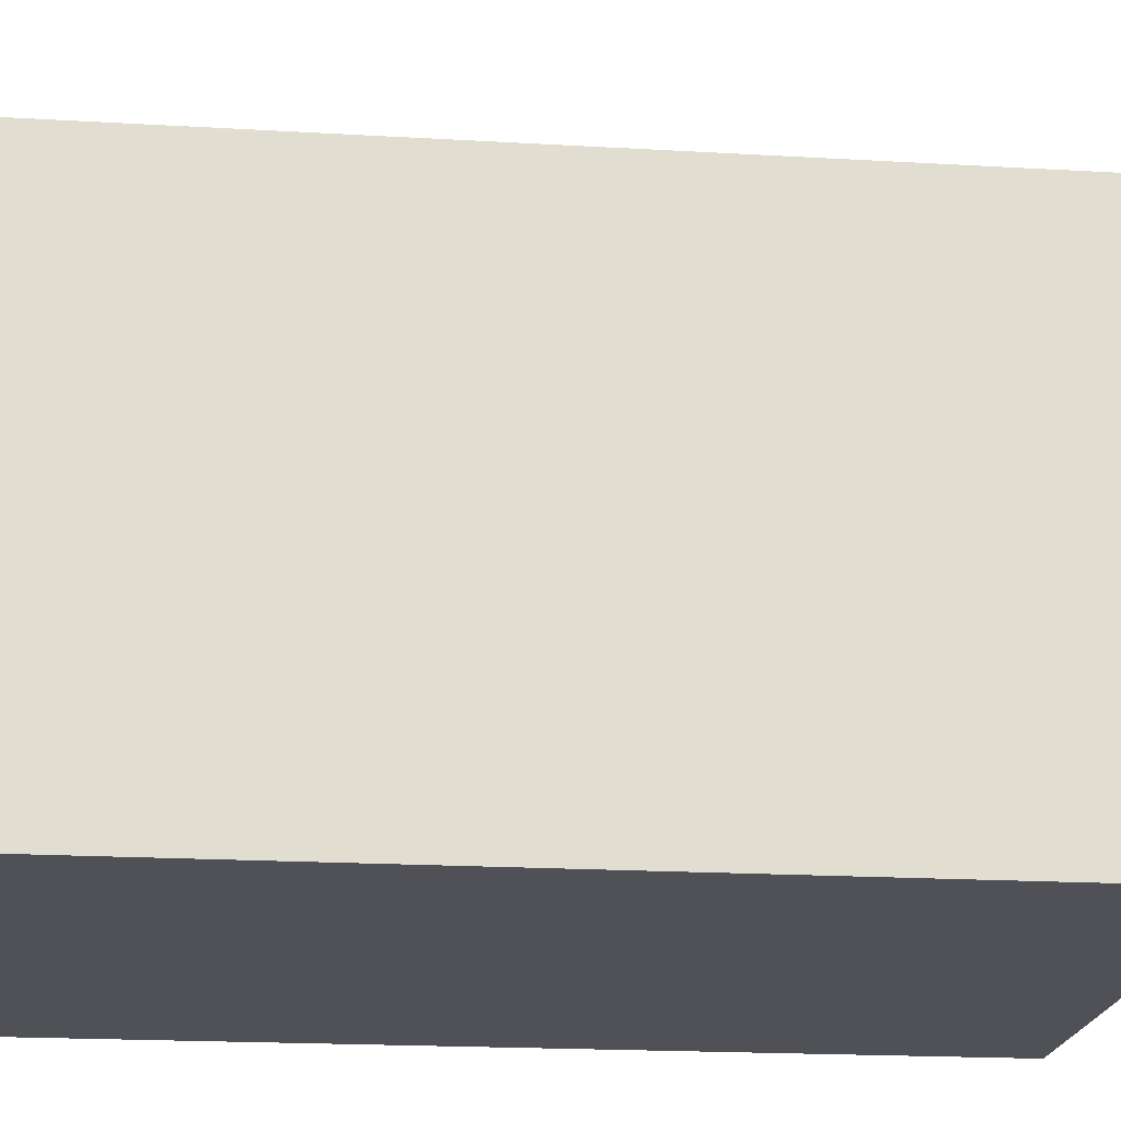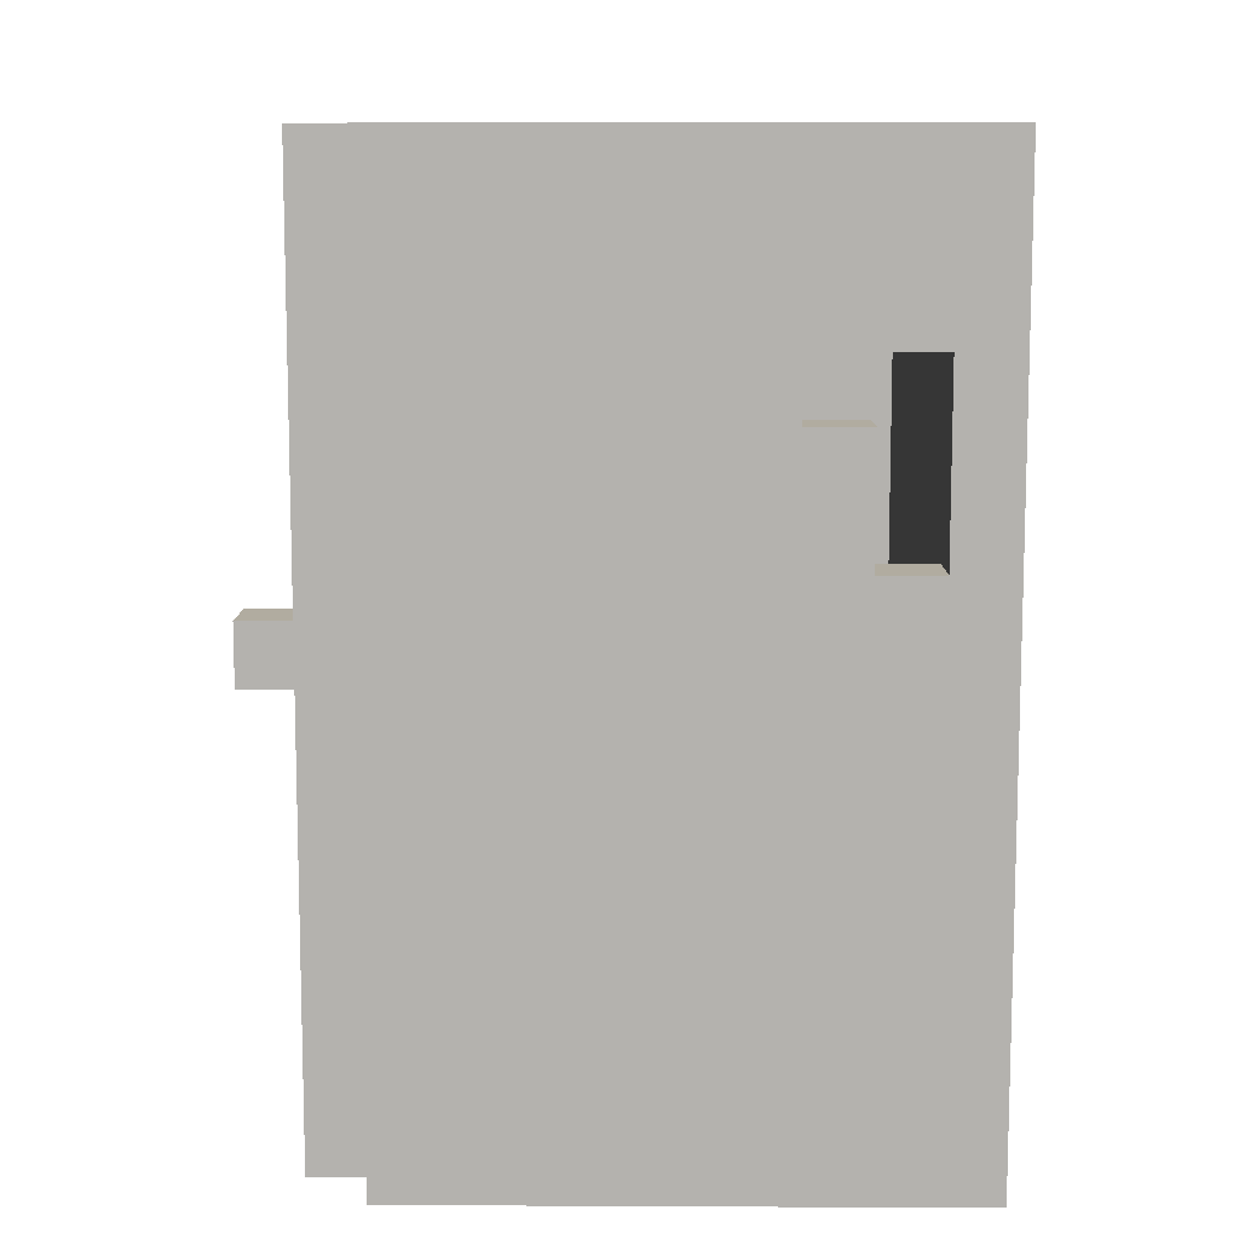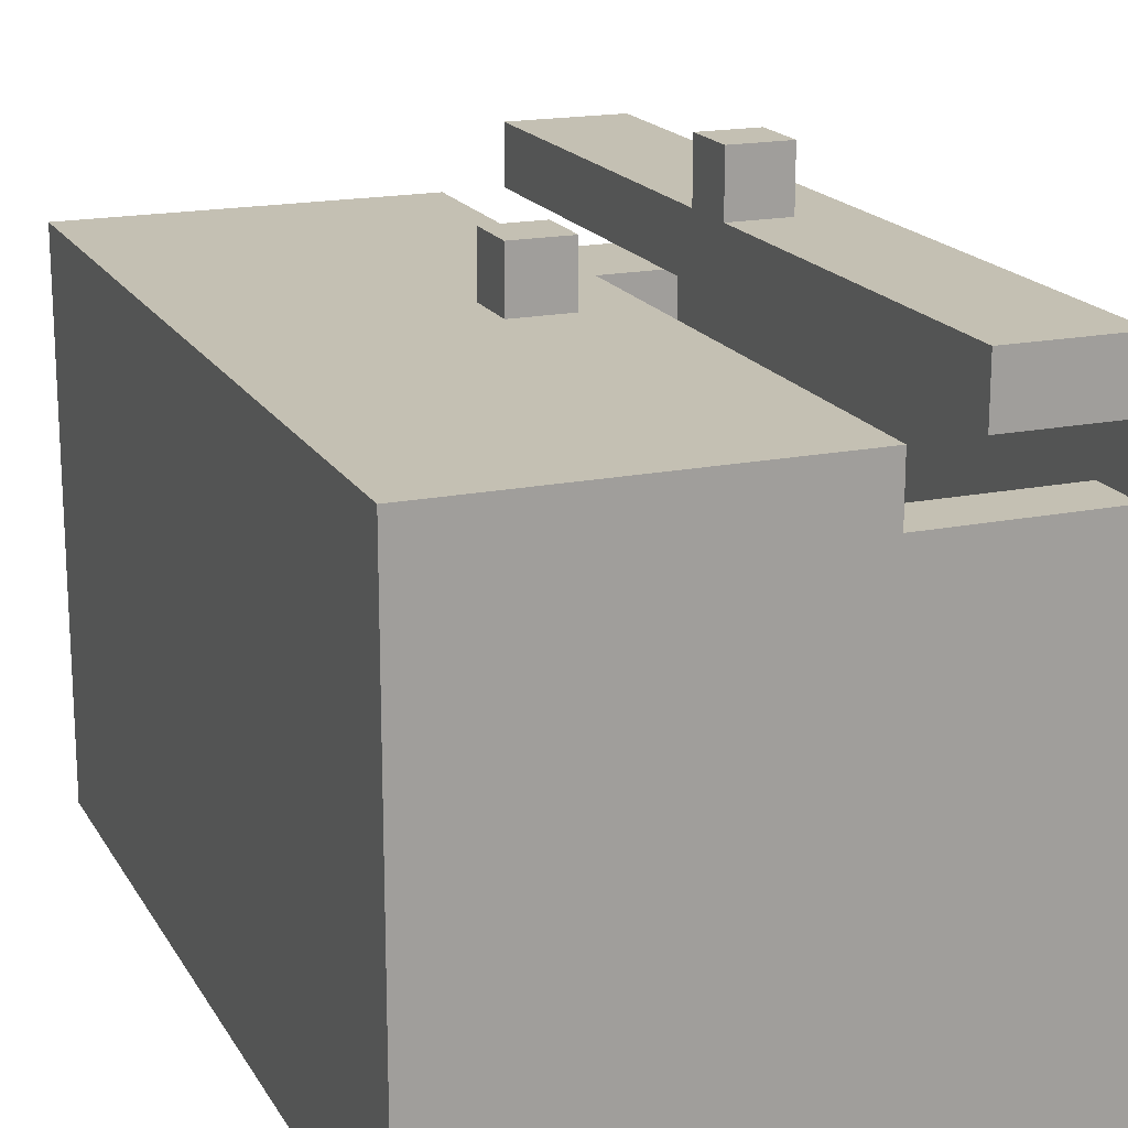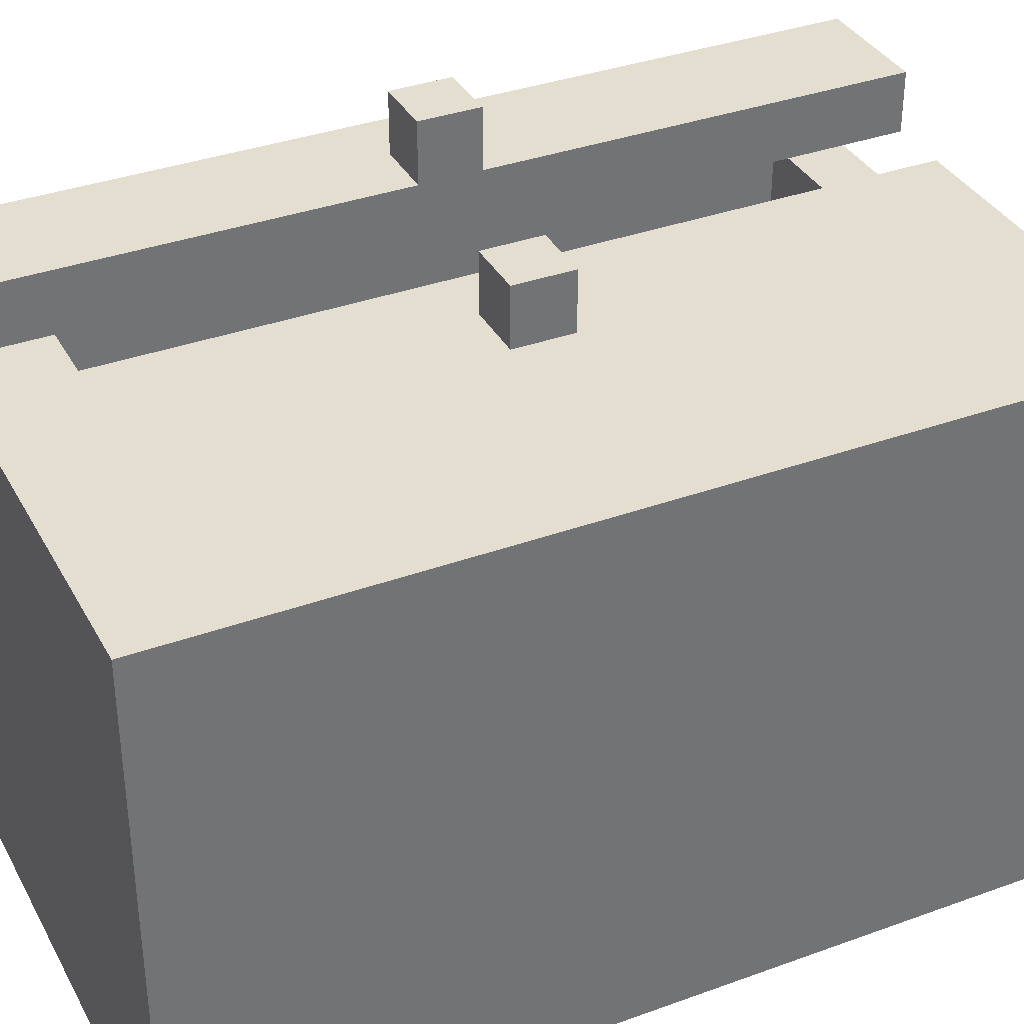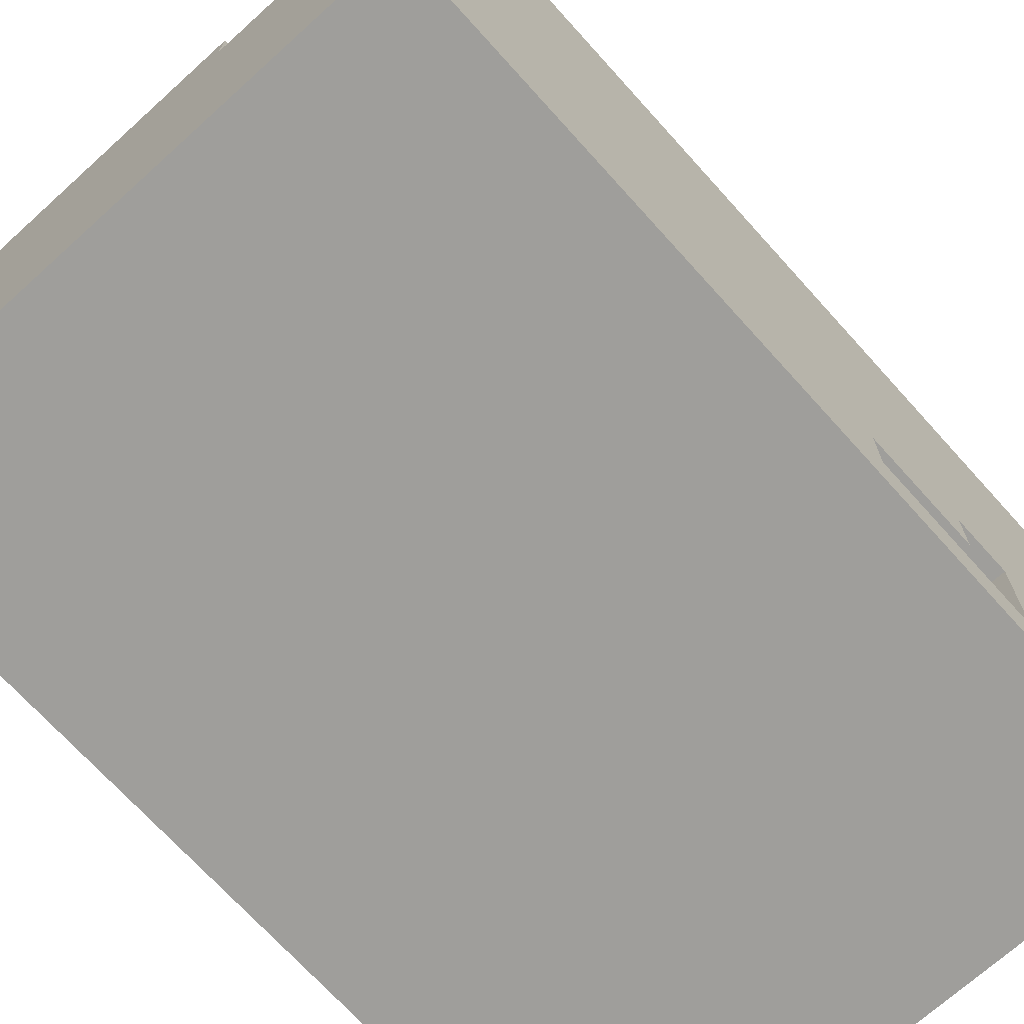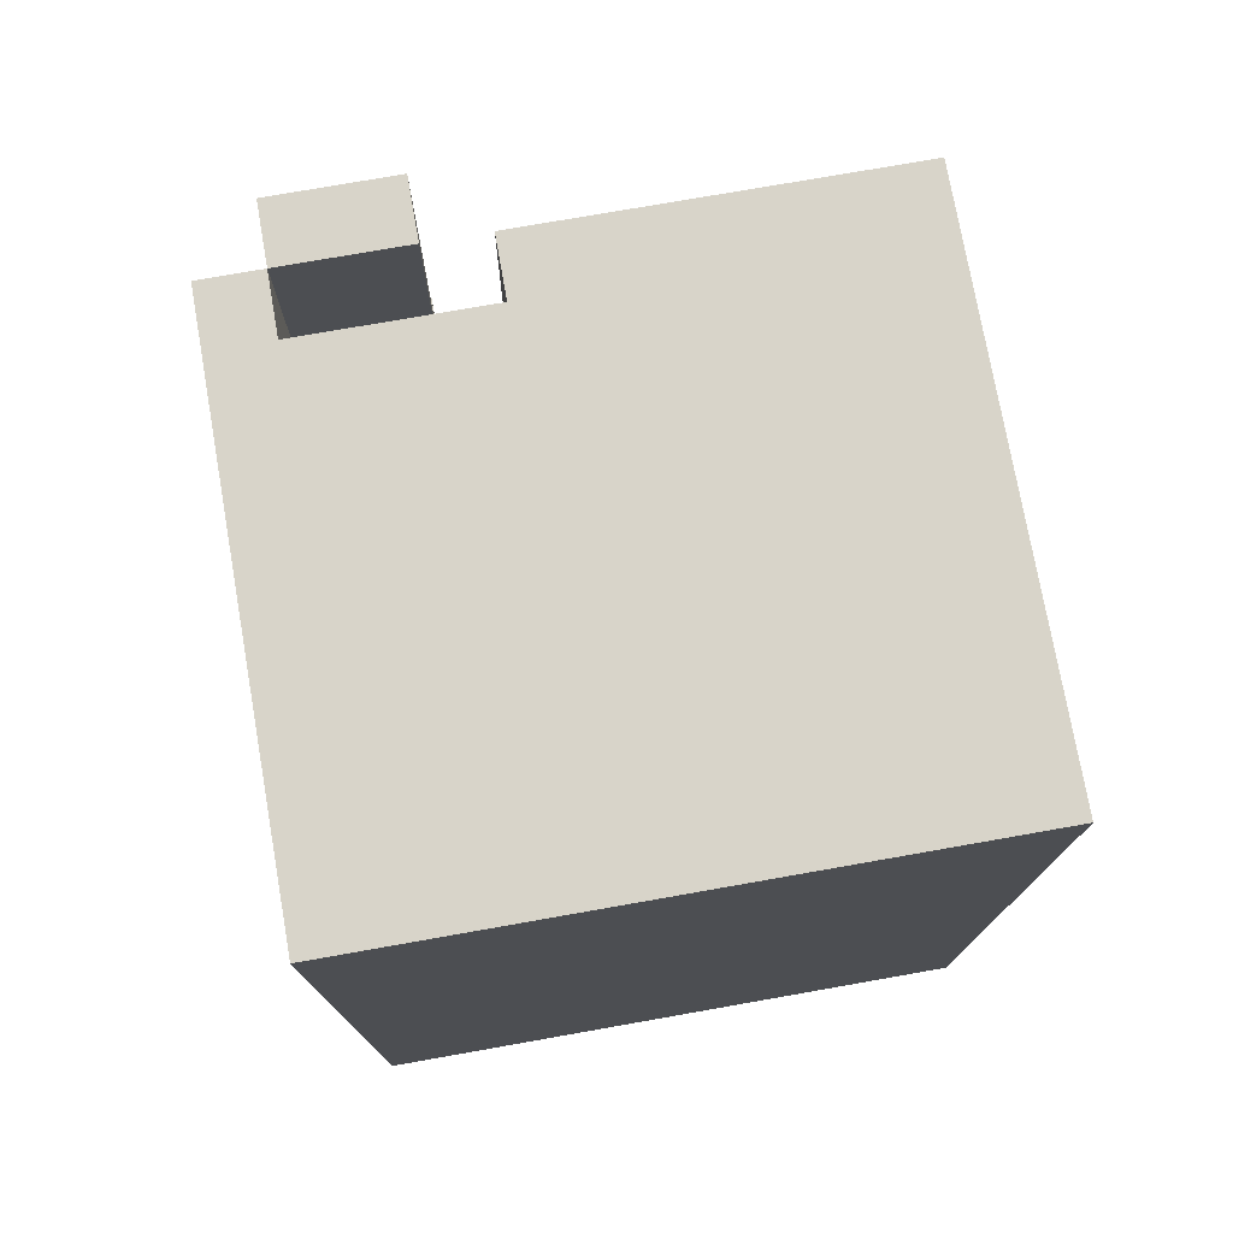
<metadata>
{"format":"obj","ext":"obj","renderer":"f3d","projection":"perspective","resolution":1024,"background":"white","views":[{"elev":-20.3,"azim":-96.0,"up":"+Z"},{"elev":10.1,"azim":90.7,"up":"+Y"},{"elev":18.0,"azim":-21.6,"up":"+Z"},{"elev":35.9,"azim":-115.5,"up":"+Z"},{"elev":-70.8,"azim":42.1,"up":"+Z"},{"elev":75.6,"azim":170.0,"up":"+Y"}]}
</metadata>
<code>
v -5 0 3
v -5 0 2
v -5 0 -6
v -5 15 3
v -5 15 2
v -5 15 -6
v -1 7 4
v -1 7 3
v -1 8 4
v -1 8 3
v 2 0 4
v 2 0 3
v 2 7 5
v 2 7 4
v 2 8 5
v 2 8 4
v 2 15 4
v 2 15 3
v 4 0 3
v 4 0 2
v 4 1 2
v 4 1 -5
v 4 9 -4
v 4 9 -5
v 4 11 -3
v 4 11 -4
v 4 12 -3
v 4 12 -5
v 4 13 2
v 4 13 -5
v 4 15 3
v 4 15 2
v -4 1 2
v -4 1 -5
v -4 13 2
v -4 13 -5
v 0 7 4
v 0 7 3
v 0 8 4
v 0 8 3
v 1 0 3
v 1 0 2
v 1 1 2
v 1 13 2
v 1 15 3
v 1 15 2
v 3 7 5
v 3 7 4
v 3 8 5
v 3 8 4
v 4 0 4
v 4 0 3
v 4 15 4
v 4 15 3
v 5 0 3
v 5 0 2
v 5 0 -6
v 5 9 -4
v 5 9 -5
v 5 11 -3
v 5 11 -4
v 5 12 -3
v 5 12 -5
v 5 15 3
v 5 15 2
v 5 15 -6
v 2 7 5
v 2 8 5
v 3 7 5
v 3 8 5
v -1 7 4
v -1 8 4
v 0 7 4
v 0 8 4
v 2 0 4
v 2 7 4
v 2 8 4
v 2 15 4
v 3 7 4
v 3 8 4
v 4 0 4
v 4 15 4
v -5 0 3
v -5 15 3
v -4 1 3
v -4 14 3
v -2 1 3
v -2 14 3
v -1 7 3
v -1 8 3
v 0 0 3
v 0 7 3
v 0 8 3
v 0 15 3
v 1 0 3
v 1 15 3
v 4 0 3
v 4 15 3
v 5 0 3
v 5 15 3
v 1 0 2
v 1 1 2
v 1 13 2
v 1 15 2
v 4 0 2
v 4 1 2
v 4 13 2
v 4 15 2
v -4 1 -5
v -4 13 -5
v 4 1 -5
v 4 9 -5
v 4 12 -5
v 4 13 -5
v 5 9 -5
v 5 12 -5
v 2 0 3
v 2 15 3
v 4 0 3
v 4 15 3
v -4 1 2
v -4 13 2
v -2 1 2
v -2 13 2
v 0 1 2
v 0 13 2
v 1 1 2
v 1 13 2
v 4 11 -3
v 4 12 -3
v 5 11 -3
v 5 12 -3
v 4 9 -4
v 4 11 -4
v 5 9 -4
v 5 11 -4
v -5 0 -6
v -5 15 -6
v 5 0 -6
v 5 15 -6
v 2 0 4
v 4 0 4
v -5 0 3
v 0 0 3
v 1 0 3
v 2 0 3
v 4 0 3
v 5 0 3
v -5 0 2
v 0 0 2
v 1 0 2
v 4 0 2
v 5 0 2
v -5 0 -6
v 5 0 -6
v 2 7 5
v 3 7 5
v -1 7 4
v 0 7 4
v 2 7 4
v 3 7 4
v -1 7 3
v 0 7 3
v 4 12 -3
v 5 12 -3
v 4 12 -5
v 5 12 -5
v -4 13 2
v -2 13 2
v 0 13 2
v 1 13 2
v 4 13 2
v -4 13 -5
v 4 13 -5
v -4 1 2
v -2 1 2
v 0 1 2
v 1 1 2
v 4 1 2
v -4 1 -5
v 4 1 -5
v 2 8 5
v 3 8 5
v -1 8 4
v 0 8 4
v 2 8 4
v 3 8 4
v -1 8 3
v 0 8 3
v 4 9 -4
v 5 9 -4
v 4 9 -5
v 5 9 -5
v 4 11 -3
v 5 11 -3
v 4 11 -4
v 5 11 -4
v 2 15 4
v 4 15 4
v -5 15 3
v 0 15 3
v 1 15 3
v 2 15 3
v 4 15 3
v 5 15 3
v -5 15 2
v 0 15 2
v 1 15 2
v 4 15 2
v 5 15 2
v -5 15 -6
v 5 15 -6
f 4 2 1
f 5 3 2
f 5 2 4
f 6 3 5
f 9 8 7
f 10 8 9
f 14 12 11
f 15 14 13
f 16 12 14
f 16 14 15
f 17 12 16
f 18 12 17
f 21 20 19
f 23 22 21
f 24 22 23
f 25 23 21
f 26 23 25
f 27 25 21
f 29 21 19
f 29 28 27
f 29 27 21
f 30 28 29
f 31 29 19
f 32 29 31
f 33 34 35
f 35 34 36
f 37 38 39
f 39 38 40
f 41 42 43
f 41 43 44
f 41 44 45
f 45 44 46
f 47 48 49
f 49 48 50
f 51 52 53
f 53 52 54
f 56 57 58
f 58 57 59
f 56 58 60
f 60 58 61
f 56 60 62
f 59 57 63
f 55 56 64
f 62 63 65
f 64 56 65
f 56 62 65
f 63 57 66
f 65 63 66
f 69 68 67
f 70 68 69
f 73 72 71
f 74 72 73
f 79 76 75
f 80 78 77
f 81 79 75
f 81 80 79
f 82 78 80
f 82 80 81
f 85 84 83
f 86 84 85
f 87 85 83
f 87 86 85
f 88 84 86
f 88 86 87
f 89 88 87
f 90 88 89
f 91 87 83
f 91 89 87
f 92 89 91
f 93 88 90
f 94 84 88
f 94 88 93
f 95 92 91
f 95 93 92
f 95 94 93
f 96 94 95
f 99 98 97
f 100 98 99
f 105 102 101
f 106 102 105
f 107 104 103
f 108 104 107
f 111 110 109
f 112 110 111
f 113 110 112
f 114 110 113
f 115 113 112
f 116 113 115
f 117 118 119
f 119 118 120
f 121 122 123
f 123 122 124
f 123 124 125
f 125 124 126
f 125 126 127
f 127 126 128
f 129 130 131
f 131 130 132
f 133 134 135
f 135 134 136
f 137 138 139
f 139 138 140
f 146 142 141
f 147 142 146
f 149 144 143
f 150 145 144
f 150 144 149
f 151 145 150
f 152 148 147
f 153 148 152
f 154 151 150
f 154 150 149
f 154 153 152
f 154 152 151
f 155 153 154
f 160 157 156
f 161 157 160
f 162 159 158
f 163 159 162
f 166 165 164
f 167 165 166
f 173 169 168
f 173 172 171
f 173 171 170
f 173 170 169
f 174 172 173
f 175 176 180
f 178 179 180
f 177 178 180
f 176 177 180
f 180 179 181
f 182 183 186
f 186 183 187
f 184 185 188
f 188 185 189
f 190 191 192
f 192 191 193
f 194 195 196
f 196 195 197
f 198 199 203
f 203 199 204
f 200 201 206
f 201 202 207
f 206 201 207
f 207 202 208
f 204 205 209
f 209 205 210
f 207 208 211
f 206 207 211
f 209 210 211
f 208 209 211
f 211 210 212

</code>
